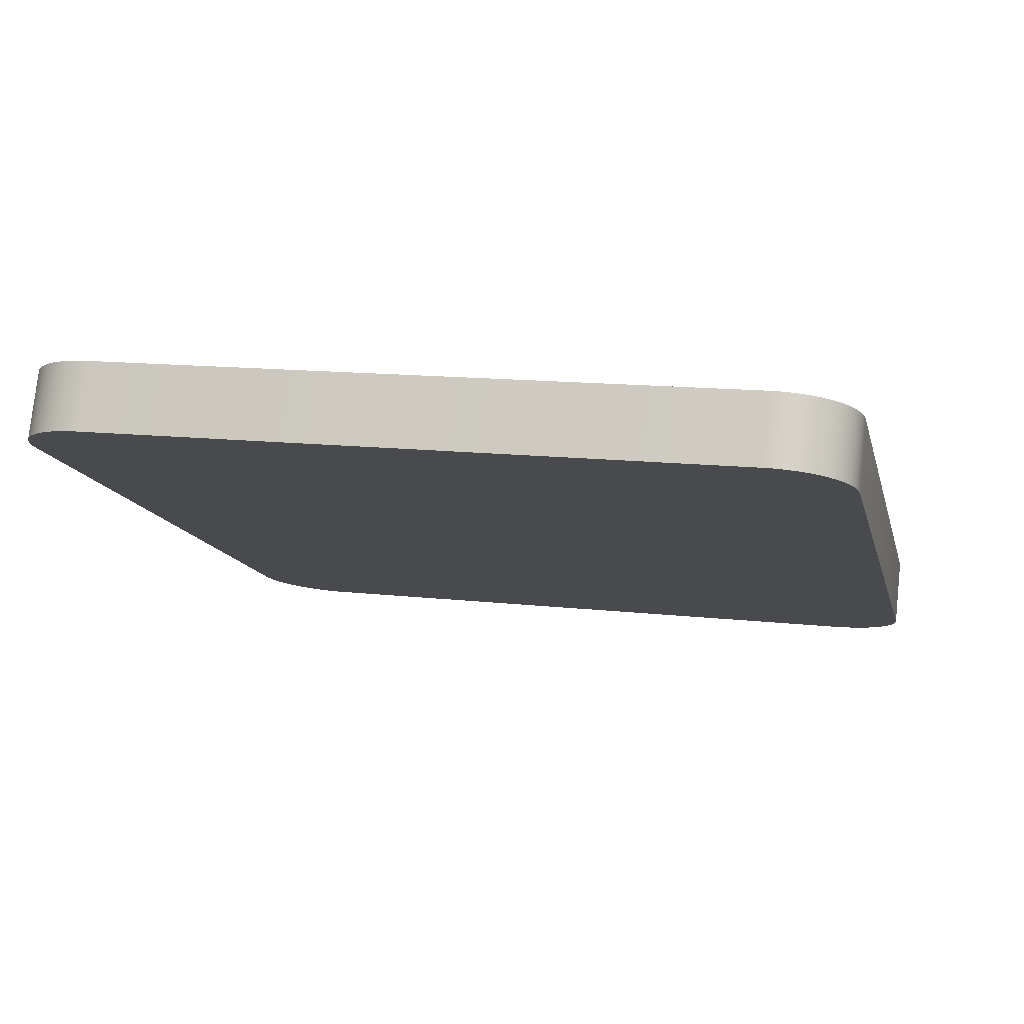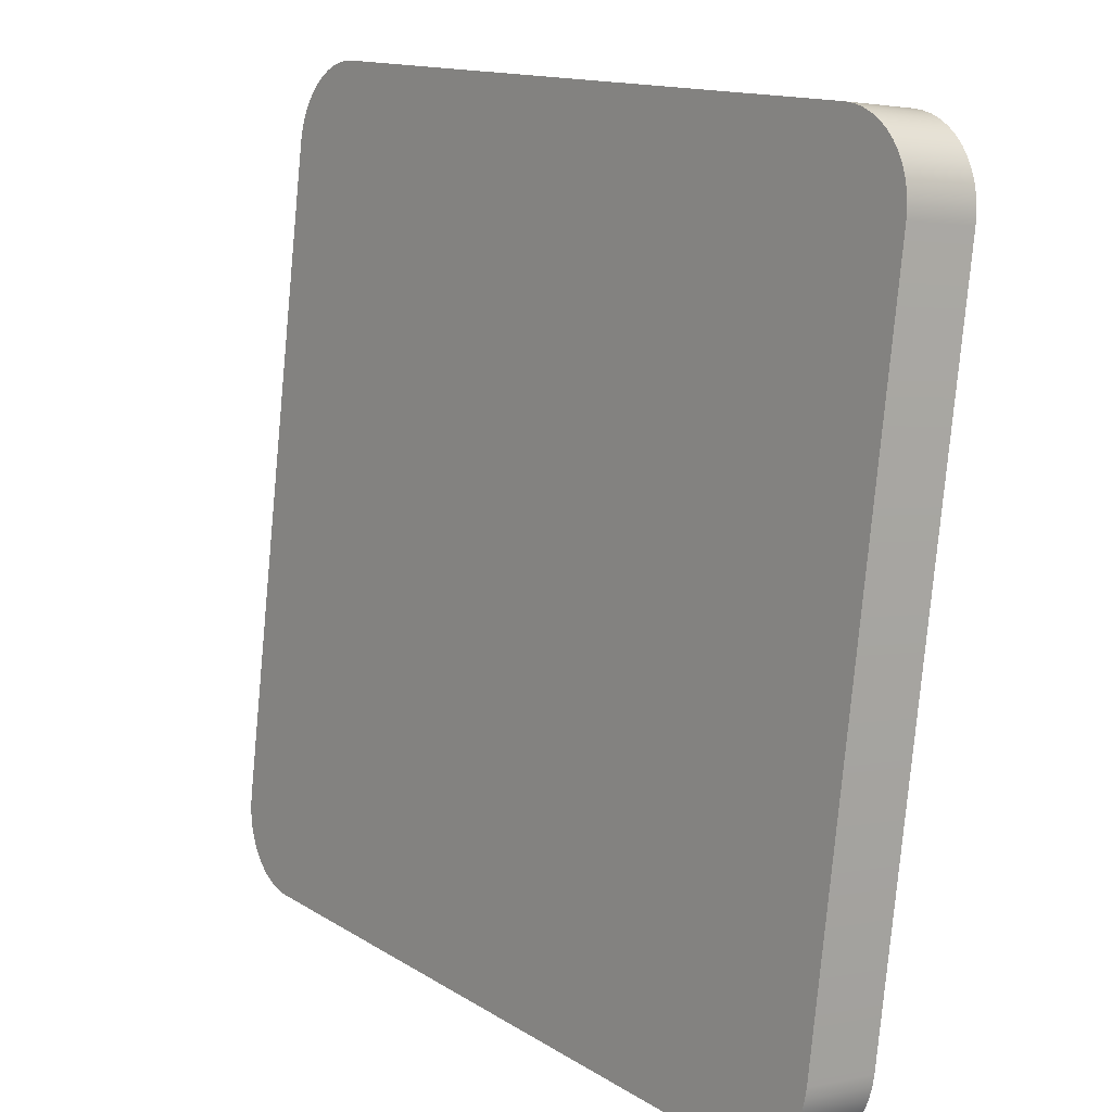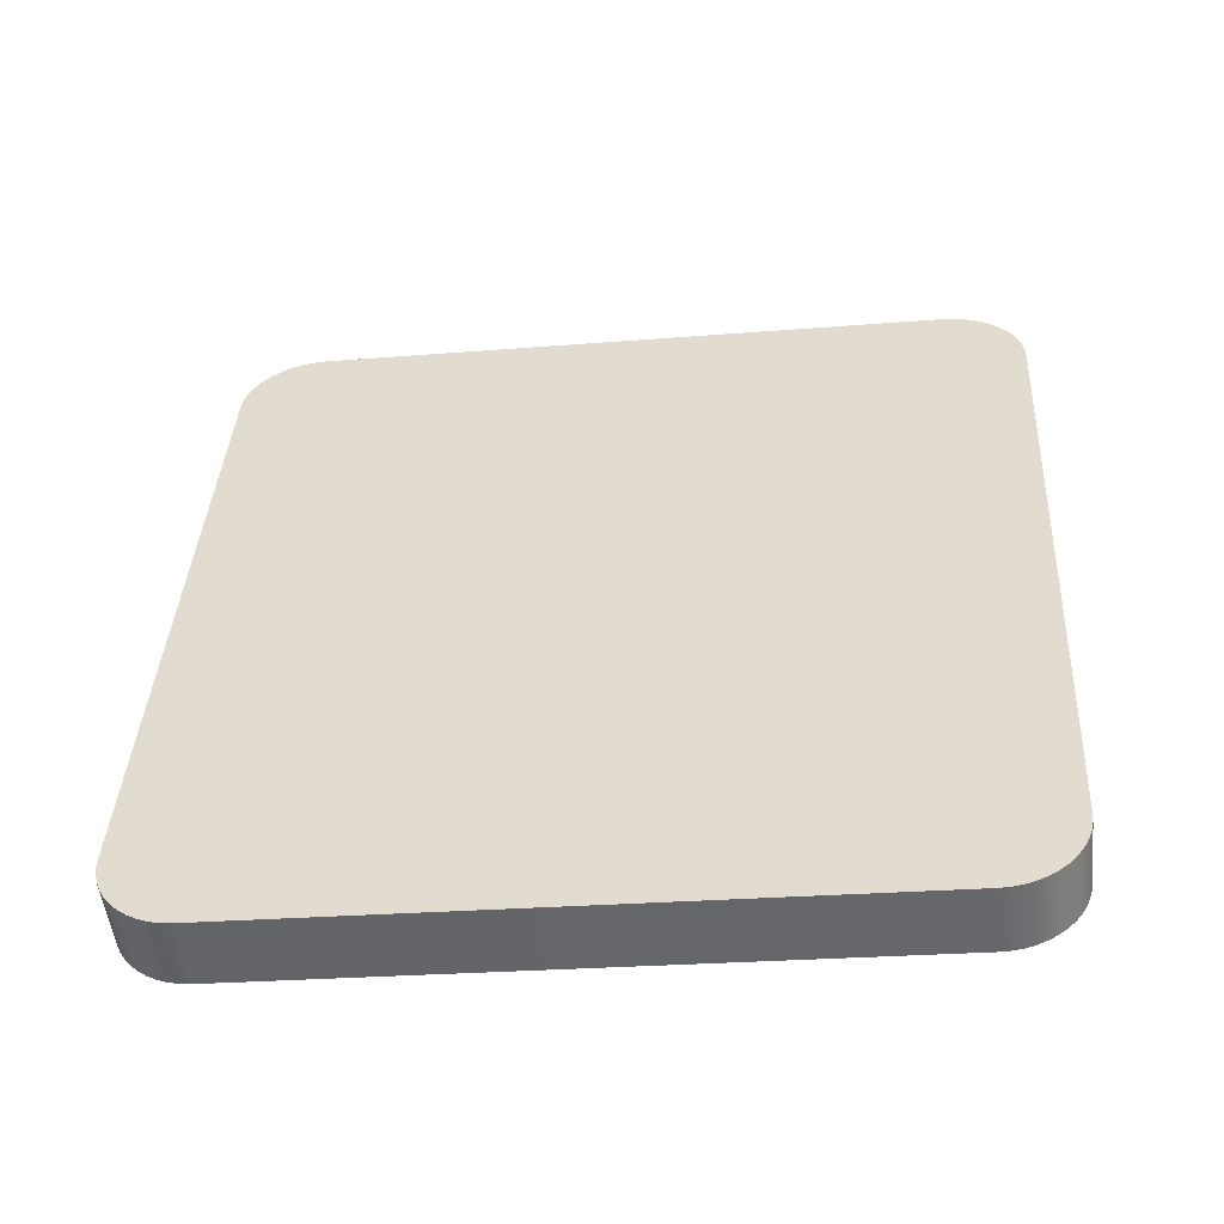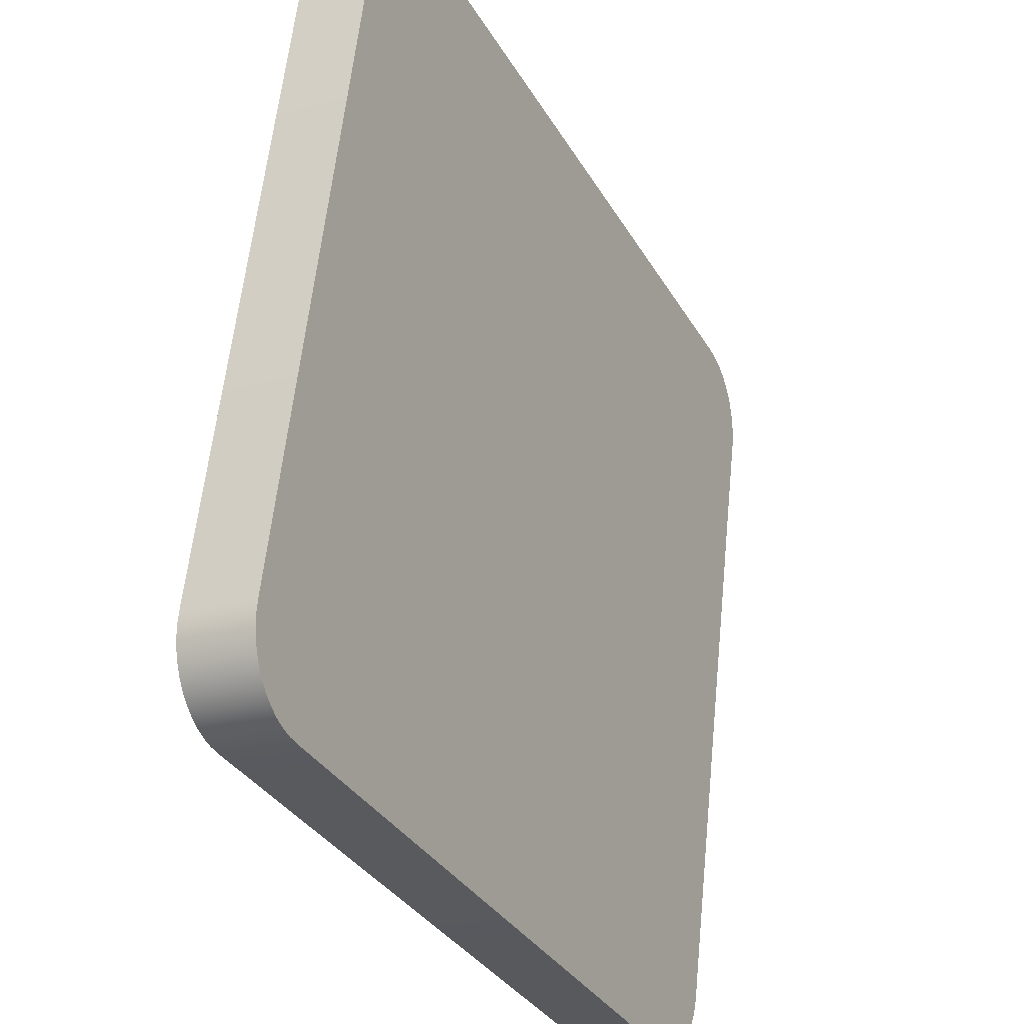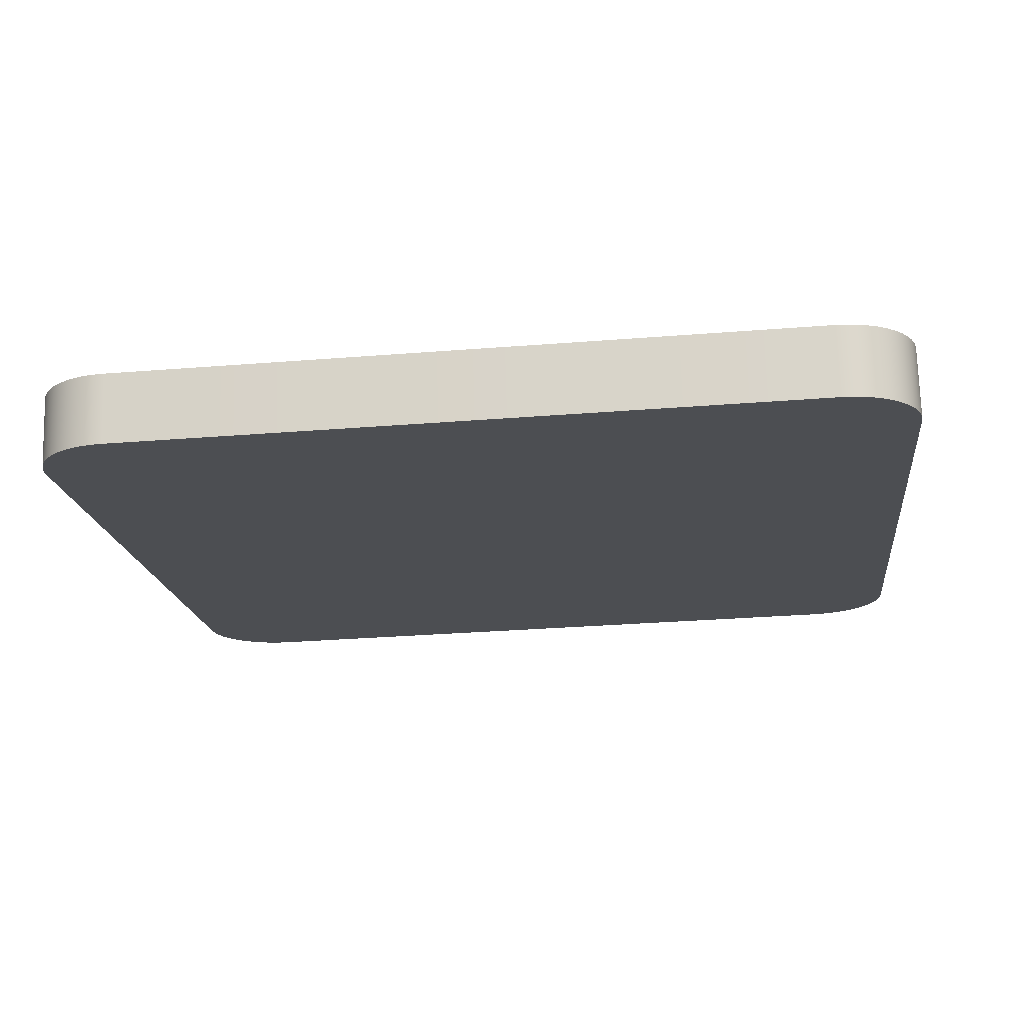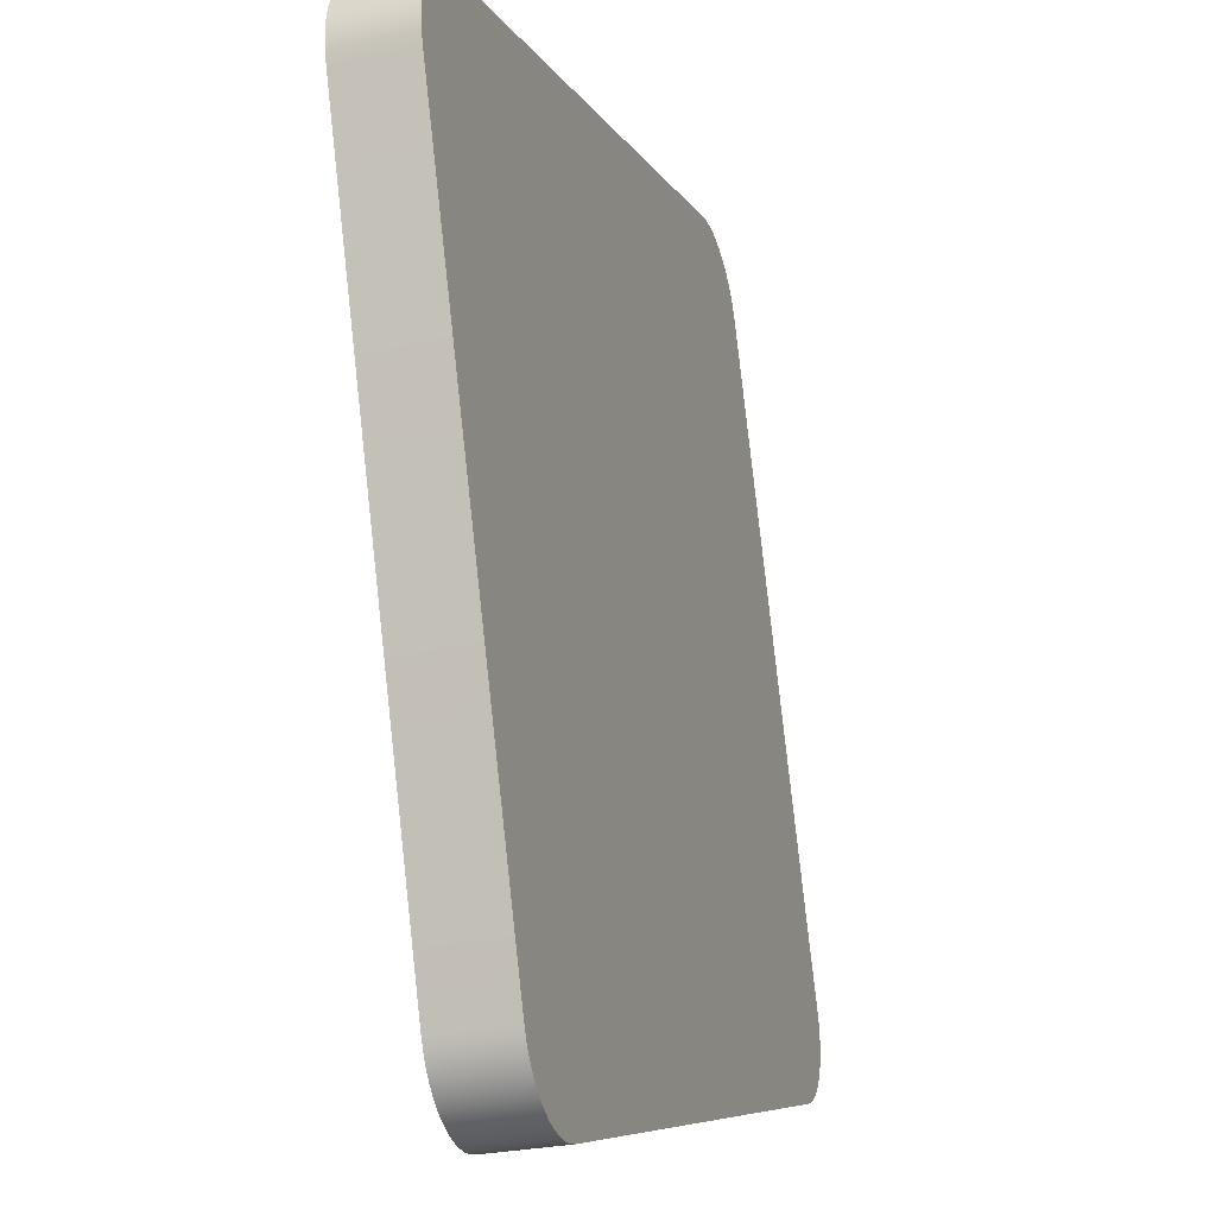
<metadata>
{"format":"obj","ext":"obj","renderer":"f3d","projection":"perspective","resolution":1024,"background":"white","views":[{"elev":-13.8,"azim":-77.1,"up":"+Y"},{"elev":13.6,"azim":-125.2,"up":"+Z"},{"elev":38.8,"azim":93.1,"up":"+Y"},{"elev":-33.7,"azim":-63.0,"up":"+Z"},{"elev":-23.4,"azim":6.4,"up":"+Y"},{"elev":-7.4,"azim":107.7,"up":"+Z"}]}
</metadata>
<code>
o mesh46/mesh46-geometry#mesh46-geometry
v 0.2797 -0.229 0.3048
v 0.2795 -0.237 0.3051
v 0.2798 -0.2369 0.3039
v 0.2793 -0.2291 0.306
v 0.185 -0.2383 0.3039
v 0.2799 -0.2289 0.3037
v 0.1853 -0.2306 0.3059
v 0.2788 -0.2293 0.307
v 0.2801 -0.2368 0.3028
v 0.1854 -0.2384 0.305
v 0.1849 -0.2304 0.3048
v 0.1858 -0.2307 0.3069
v 0.2789 -0.2372 0.3061
v 0.1848 -0.2382 0.3027
v 0.1859 -0.2386 0.306
v 0.28 -0.2287 0.3025
v 0.1847 -0.2303 0.3036
v 0.2783 -0.2373 0.3071
v 0.1865 -0.2308 0.3079
v 0.1847 -0.2381 0.3015
v 0.2801 -0.2366 0.3016
v 0.2782 -0.2294 0.308
v 0.1866 -0.2387 0.307
v 0.2801 -0.2282 0.2281
v 0.1846 -0.2302 0.3024
v 0.2774 -0.2295 0.3089
v 0.1874 -0.2387 0.3079
v 0.1873 -0.2309 0.3088
v 0.28 -0.2203 0.229
v 0.2775 -0.2374 0.308
v 0.1847 -0.2296 0.228
v 0.2799 -0.2202 0.2278
v 0.1845 -0.2217 0.2289
v 0.2765 -0.2296 0.3097
v 0.1881 -0.2309 0.3096
v 0.2766 -0.2375 0.3088
v 0.1883 -0.2388 0.3087
v 0.1847 -0.2295 0.2268
v 0.28 -0.2281 0.2269
v 0.1846 -0.2216 0.2277
v 0.2797 -0.22 0.2267
v 0.2755 -0.2297 0.3103
v 0.1891 -0.231 0.3103
v 0.2756 -0.2376 0.3094
v 0.185 -0.2293 0.2257
v 0.2798 -0.2279 0.2258
v 0.1849 -0.2215 0.2266
v 0.1892 -0.2389 0.3094
v 0.2793 -0.2199 0.2255
v 0.2746 -0.2377 0.31
v 0.1902 -0.231 0.3108
v 0.1903 -0.2389 0.3099
v 0.1854 -0.2292 0.2246
v 0.2794 -0.2278 0.2246
v 0.1852 -0.2213 0.2255
v 0.2745 -0.2298 0.3109
v 0.2787 -0.2198 0.2245
v 0.1858 -0.2212 0.2244
v 0.2734 -0.2298 0.3112
v 0.1914 -0.239 0.3103
v 0.1913 -0.2311 0.3112
v 0.2735 -0.2377 0.3103
v 0.1859 -0.2291 0.2235
v 0.2789 -0.2277 0.2236
v 0.2781 -0.2197 0.2235
v 0.2722 -0.2299 0.3115
v 0.1924 -0.2311 0.3114
v 0.1926 -0.239 0.3105
v 0.1865 -0.229 0.2225
v 0.2782 -0.2276 0.2226
v 0.1864 -0.2211 0.2234
v 0.2723 -0.2378 0.3106
v 0.2773 -0.2196 0.2226
v 0.2711 -0.2378 0.3106
v 0.1936 -0.2311 0.3115
v 0.1937 -0.239 0.3106
v 0.1873 -0.2288 0.2216
v 0.1872 -0.221 0.2225
v 0.2774 -0.2275 0.2217
v 0.271 -0.2299 0.3115
v 0.2766 -0.2274 0.2209
v 0.2764 -0.2195 0.2218
v 0.1882 -0.2287 0.2208
v 0.1881 -0.2209 0.2217
v 0.2756 -0.2274 0.2203
v 0.1892 -0.2287 0.2202
v 0.2755 -0.2195 0.2212
v 0.189 -0.2208 0.2211
v 0.2745 -0.2273 0.2197
v 0.1902 -0.2286 0.2197
v 0.1901 -0.2207 0.2206
v 0.2744 -0.2194 0.2206
v 0.2734 -0.2273 0.2193
v 0.1913 -0.2285 0.2193
v 0.1912 -0.2206 0.2202
v 0.2733 -0.2194 0.2203
v 0.2722 -0.2273 0.2191
v 0.1925 -0.2285 0.219
v 0.1924 -0.2206 0.22
v 0.2721 -0.2194 0.22
v 0.2711 -0.2273 0.219
v 0.1937 -0.2284 0.219
v 0.1935 -0.2206 0.2199
v 0.2709 -0.2194 0.2199
f 1 2 3
f 2 1 4
f 3 2 1
f 4 1 2
f 5 3 2
f 2 3 5
f 3 6 1
f 1 6 3
f 1 7 4
f 4 7 1
f 8 2 4
f 4 2 8
f 5 9 3
f 3 9 5
f 5 2 10
f 10 2 5
f 6 3 9
f 9 3 6
f 6 11 1
f 1 11 6
f 1 11 7
f 7 11 1
f 4 7 12
f 12 7 4
f 2 8 13
f 13 8 2
f 4 12 8
f 8 12 4
f 14 9 5
f 5 9 14
f 10 2 15
f 15 2 10
f 7 5 10
f 10 5 7
f 9 16 6
f 6 16 9
f 6 17 11
f 11 17 6
f 5 7 11
f 11 7 5
f 7 15 12
f 12 15 7
f 8 18 13
f 13 18 8
f 15 2 13
f 13 2 15
f 8 12 19
f 19 12 8
f 20 9 14
f 14 9 20
f 11 14 5
f 5 14 11
f 15 7 10
f 10 7 15
f 16 9 21
f 21 9 16
f 16 17 6
f 6 17 16
f 14 11 17
f 17 11 14
f 15 19 12
f 12 19 15
f 18 8 22
f 22 8 18
f 23 13 18
f 18 13 23
f 15 13 23
f 23 13 15
f 8 19 22
f 22 19 8
f 20 21 9
f 9 21 20
f 17 20 14
f 14 20 17
f 24 16 21
f 21 16 24
f 16 25 17
f 17 25 16
f 19 15 23
f 23 15 19
f 26 18 22
f 22 18 26
f 23 18 27
f 27 18 23
f 22 19 28
f 28 19 22
f 20 24 21
f 21 24 20
f 20 17 25
f 25 17 20
f 16 24 29
f 29 24 16
f 29 25 16
f 16 25 29
f 23 28 19
f 19 28 23
f 18 26 30
f 30 26 18
f 22 28 26
f 26 28 22
f 27 18 30
f 30 18 27
f 28 23 27
f 27 23 28
f 31 24 20
f 20 24 31
f 25 31 20
f 20 31 25
f 24 32 29
f 29 32 24
f 29 33 25
f 25 33 29
f 34 30 26
f 26 30 34
f 26 28 35
f 35 28 26
f 27 30 36
f 36 30 27
f 37 28 27
f 27 28 37
f 38 24 31
f 31 24 38
f 31 25 33
f 33 25 31
f 32 24 39
f 39 24 32
f 32 40 29
f 29 40 32
f 29 40 33
f 33 40 29
f 30 34 36
f 36 34 30
f 26 35 34
f 34 35 26
f 28 37 35
f 35 37 28
f 27 36 37
f 37 36 27
f 38 39 24
f 24 39 38
f 33 38 31
f 31 38 33
f 39 41 32
f 32 41 39
f 41 40 32
f 32 40 41
f 38 33 40
f 40 33 38
f 42 36 34
f 34 36 42
f 34 35 43
f 43 35 34
f 37 43 35
f 35 43 37
f 37 36 44
f 44 36 37
f 45 39 38
f 38 39 45
f 41 39 46
f 46 39 41
f 41 47 40
f 40 47 41
f 40 45 38
f 38 45 40
f 36 42 44
f 44 42 36
f 34 43 42
f 42 43 34
f 43 37 48
f 48 37 43
f 37 44 48
f 48 44 37
f 45 46 39
f 39 46 45
f 46 49 41
f 41 49 46
f 49 47 41
f 41 47 49
f 45 40 47
f 47 40 45
f 42 50 44
f 44 50 42
f 42 43 51
f 51 43 42
f 52 43 48
f 48 43 52
f 48 44 50
f 50 44 48
f 53 46 45
f 45 46 53
f 49 46 54
f 54 46 49
f 49 55 47
f 47 55 49
f 47 53 45
f 45 53 47
f 50 42 56
f 56 42 50
f 43 52 51
f 51 52 43
f 42 51 56
f 56 51 42
f 48 50 52
f 52 50 48
f 53 54 46
f 46 54 53
f 54 57 49
f 49 57 54
f 49 58 55
f 55 58 49
f 53 47 55
f 55 47 53
f 59 50 56
f 56 50 59
f 60 51 52
f 52 51 60
f 56 51 61
f 61 51 56
f 52 50 62
f 62 50 52
f 63 54 53
f 53 54 63
f 57 54 64
f 64 54 57
f 57 58 49
f 49 58 57
f 58 53 55
f 55 53 58
f 50 59 62
f 62 59 50
f 56 61 59
f 59 61 56
f 51 60 61
f 61 60 51
f 52 62 60
f 60 62 52
f 63 64 54
f 54 64 63
f 53 58 63
f 63 58 53
f 64 65 57
f 57 65 64
f 65 58 57
f 57 58 65
f 66 62 59
f 59 62 66
f 59 61 67
f 67 61 59
f 68 61 60
f 60 61 68
f 60 62 68
f 68 62 60
f 69 64 63
f 63 64 69
f 58 69 63
f 63 69 58
f 65 64 70
f 70 64 65
f 65 71 58
f 58 71 65
f 62 66 72
f 72 66 62
f 59 67 66
f 66 67 59
f 61 68 67
f 67 68 61
f 68 62 72
f 72 62 68
f 69 70 64
f 64 70 69
f 69 58 71
f 71 58 69
f 70 73 65
f 65 73 70
f 73 71 65
f 65 71 73
f 66 74 72
f 72 74 66
f 66 67 75
f 75 67 66
f 76 67 68
f 68 67 76
f 68 72 76
f 76 72 68
f 77 70 69
f 69 70 77
f 78 69 71
f 71 69 78
f 73 70 79
f 79 70 73
f 73 78 71
f 71 78 73
f 74 66 80
f 80 66 74
f 76 72 74
f 74 72 76
f 67 76 75
f 75 76 67
f 66 75 80
f 80 75 66
f 77 79 70
f 70 79 77
f 69 78 77
f 77 78 69
f 81 73 79
f 79 73 81
f 82 78 73
f 73 78 82
f 75 74 80
f 80 74 75
f 74 75 76
f 76 75 74
f 83 79 77
f 77 79 83
f 84 77 78
f 78 77 84
f 73 81 82
f 82 81 73
f 83 81 79
f 79 81 83
f 82 84 78
f 78 84 82
f 77 84 83
f 83 84 77
f 85 82 81
f 81 82 85
f 86 81 83
f 83 81 86
f 87 84 82
f 82 84 87
f 88 83 84
f 84 83 88
f 82 85 87
f 87 85 82
f 86 85 81
f 81 85 86
f 83 88 86
f 86 88 83
f 87 88 84
f 84 88 87
f 89 87 85
f 85 87 89
f 90 85 86
f 86 85 90
f 91 86 88
f 88 86 91
f 92 88 87
f 87 88 92
f 87 89 92
f 92 89 87
f 90 89 85
f 85 89 90
f 86 91 90
f 90 91 86
f 92 91 88
f 88 91 92
f 93 92 89
f 89 92 93
f 94 89 90
f 90 89 94
f 95 90 91
f 91 90 95
f 96 91 92
f 92 91 96
f 92 93 96
f 96 93 92
f 94 93 89
f 89 93 94
f 90 95 94
f 94 95 90
f 96 95 91
f 91 95 96
f 97 96 93
f 93 96 97
f 98 93 94
f 94 93 98
f 99 94 95
f 95 94 99
f 100 95 96
f 96 95 100
f 96 97 100
f 100 97 96
f 98 97 93
f 93 97 98
f 94 99 98
f 98 99 94
f 100 99 95
f 95 99 100
f 101 100 97
f 97 100 101
f 102 97 98
f 98 97 102
f 103 98 99
f 99 98 103
f 100 103 99
f 99 103 100
f 100 101 104
f 104 101 100
f 97 102 101
f 101 102 97
f 98 103 102
f 102 103 98
f 103 100 104
f 104 100 103
f 102 104 101
f 101 104 102
f 104 102 103
f 103 102 104

</code>
